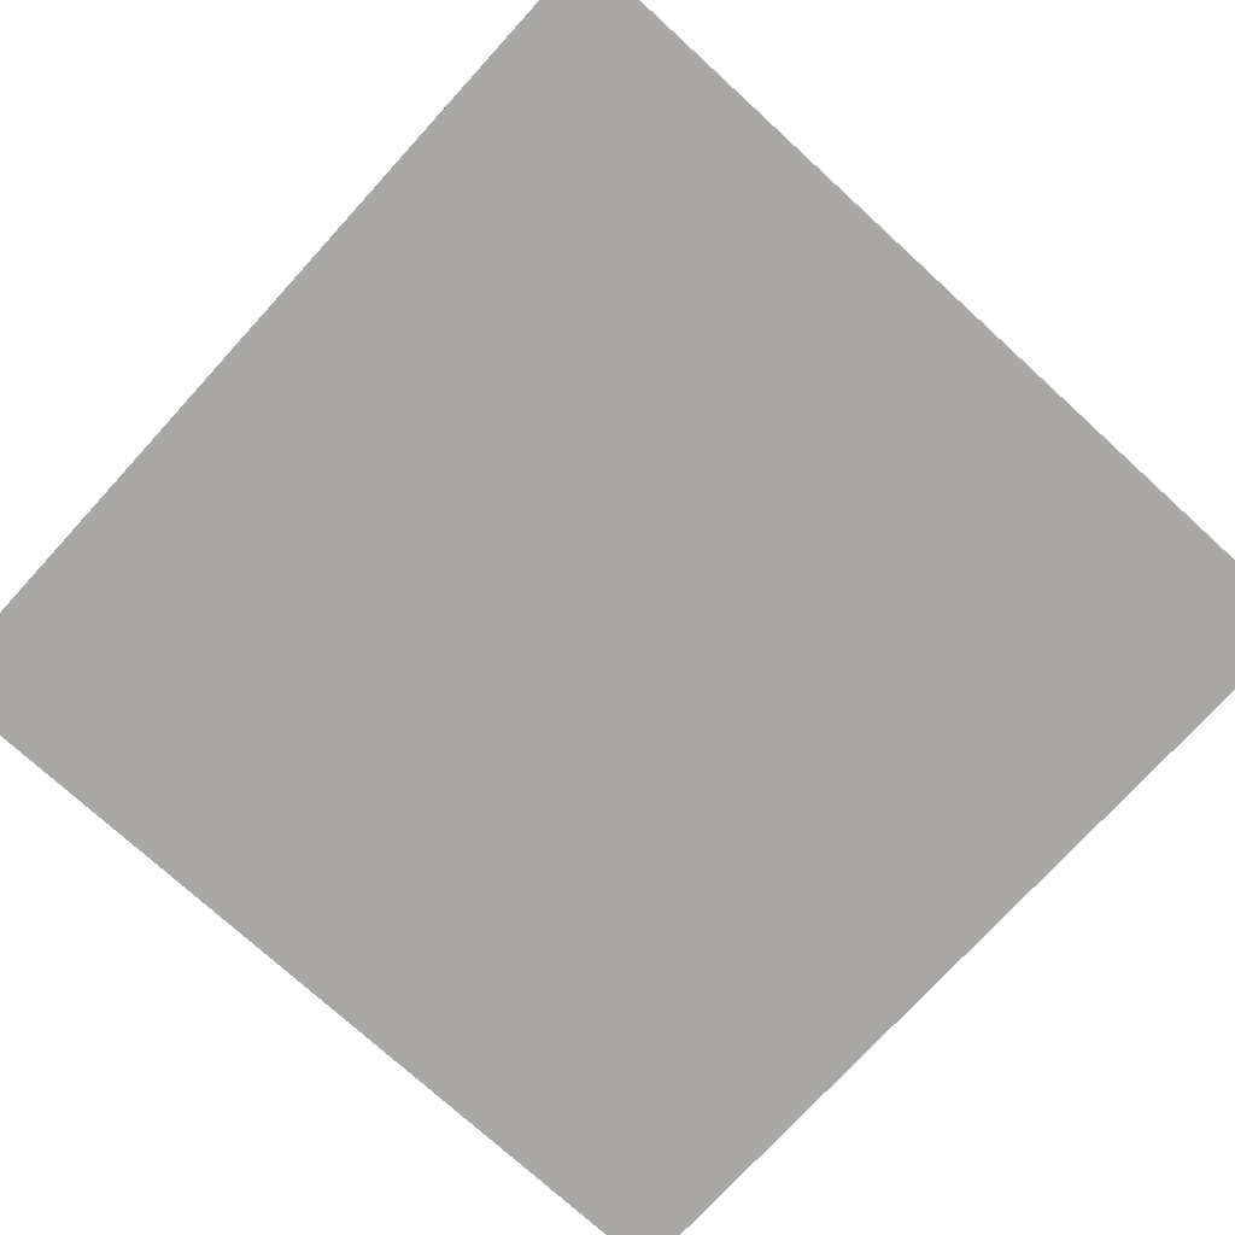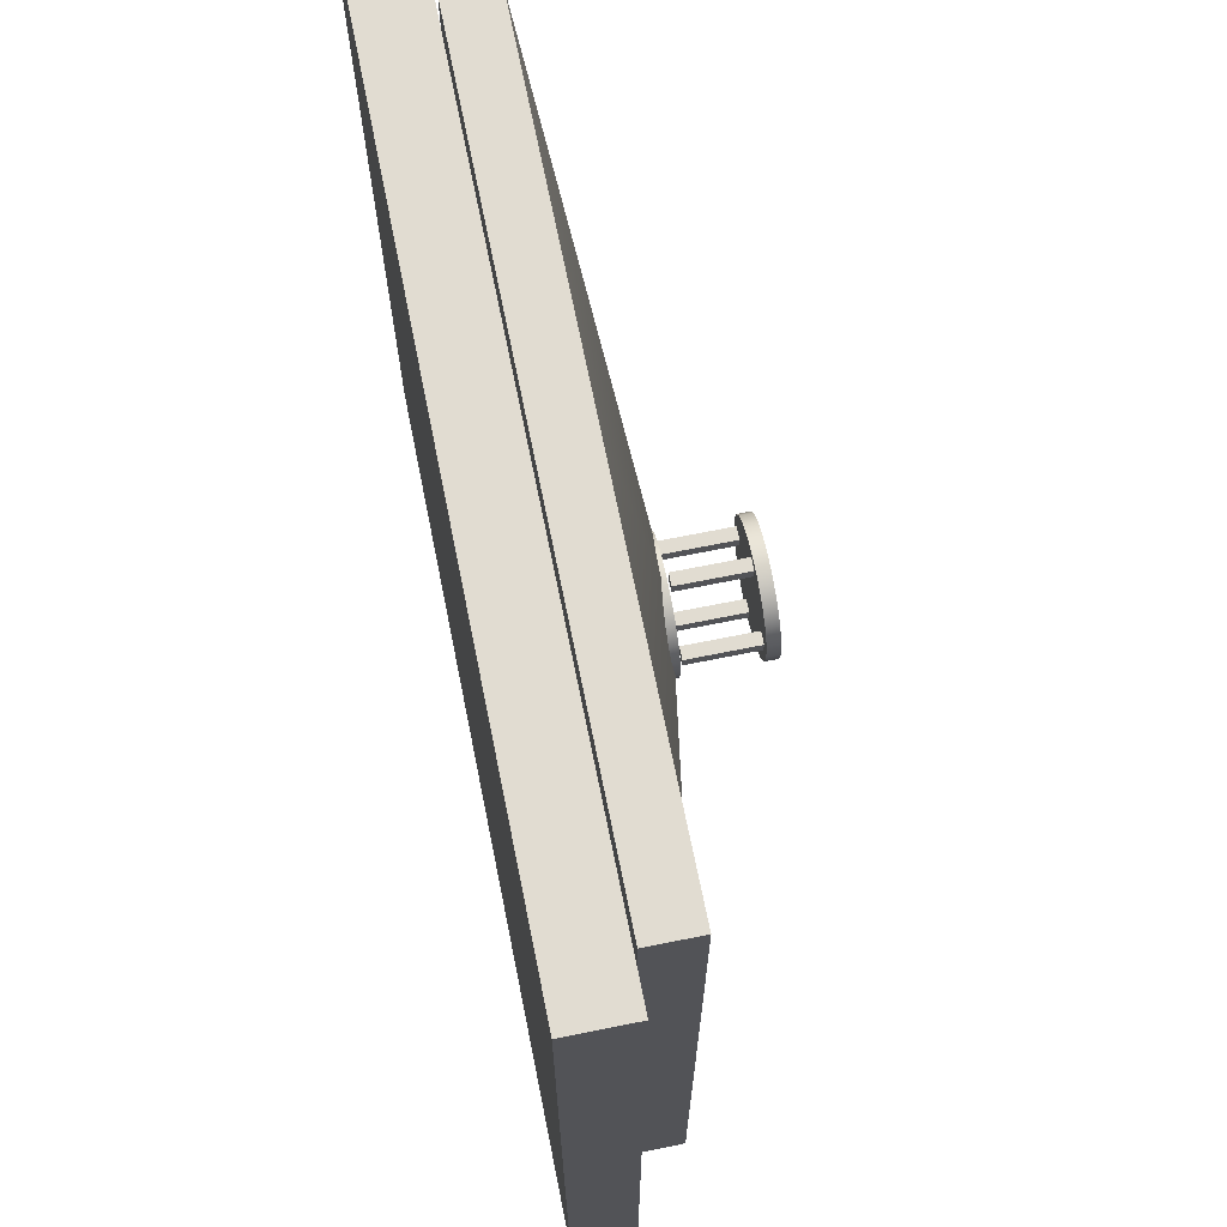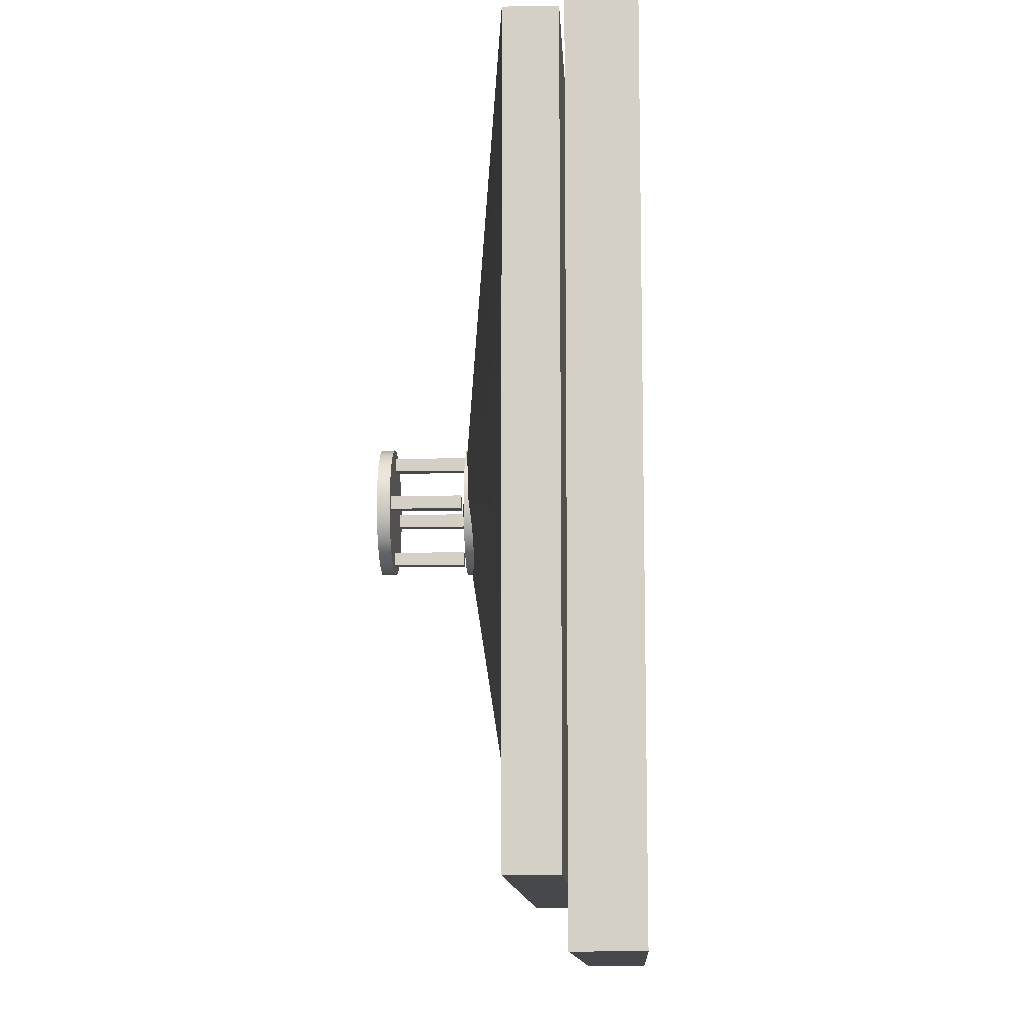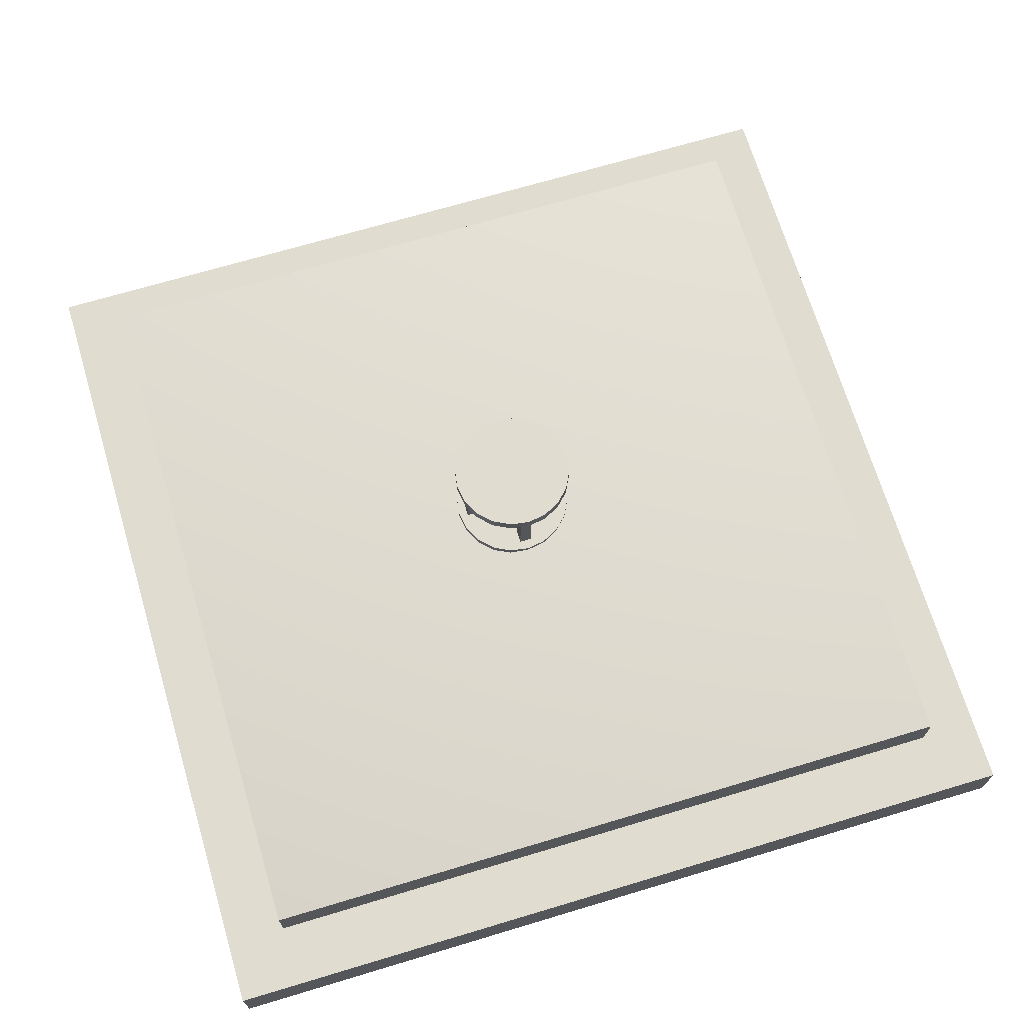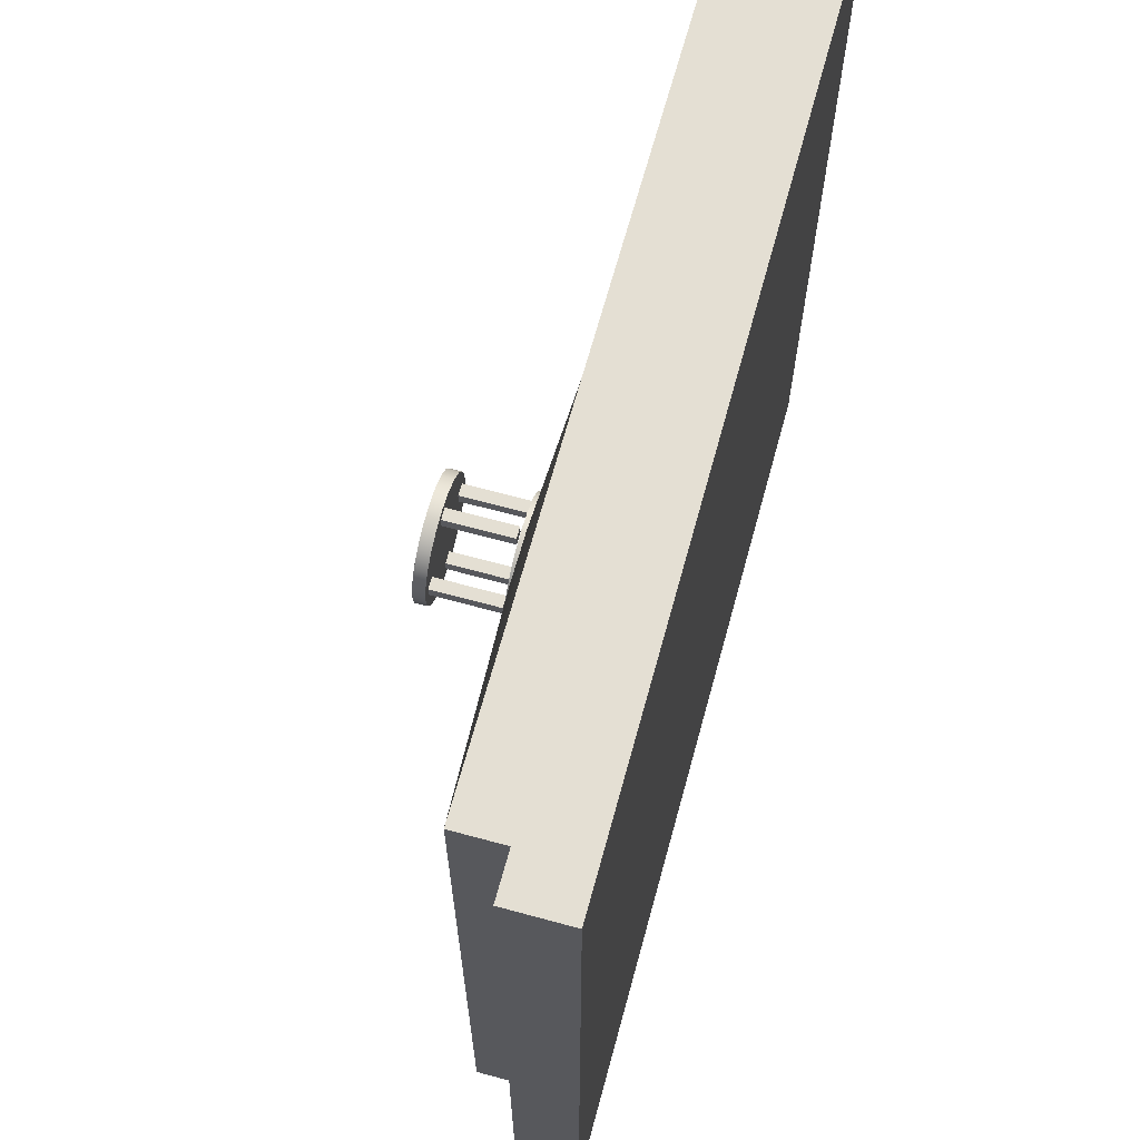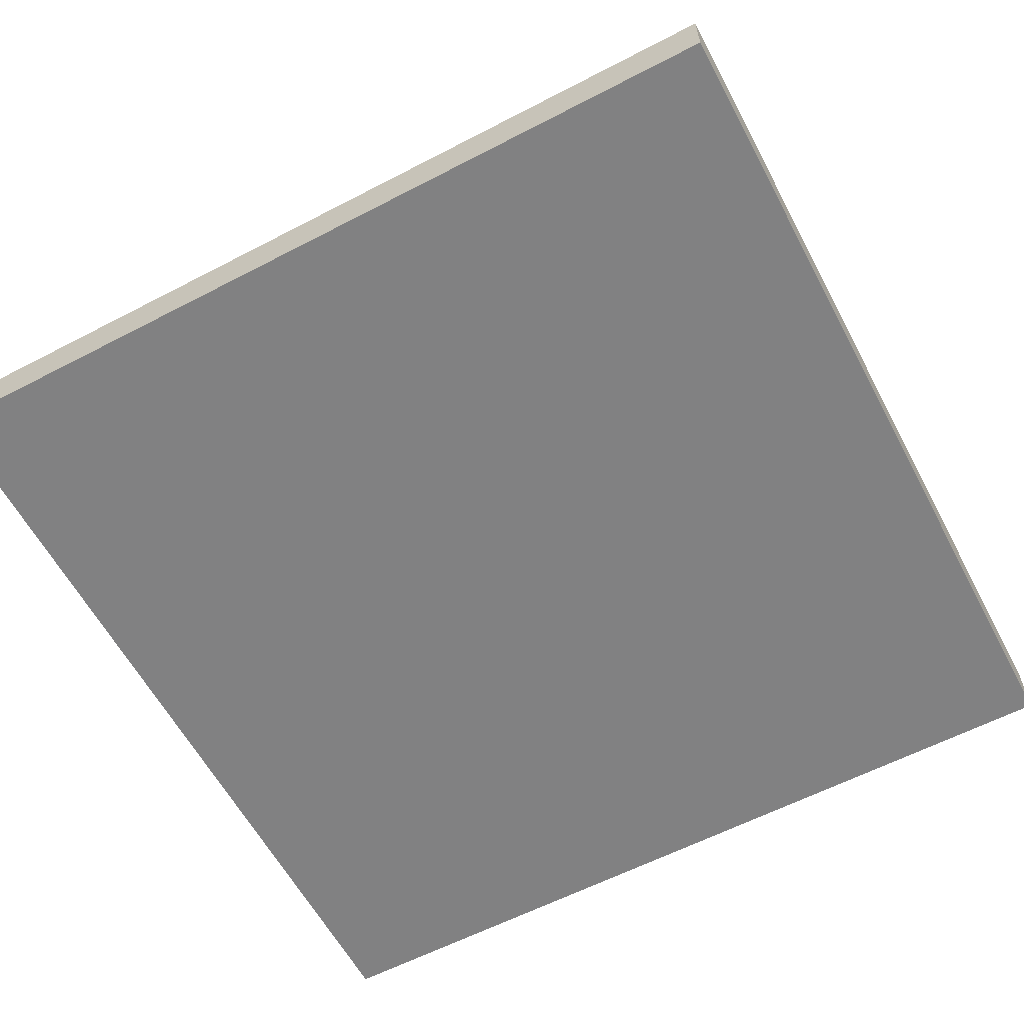
<metadata>
{"format":"obj","ext":"obj","renderer":"f3d","projection":"perspective","resolution":1024,"background":"white","views":[{"elev":-75.0,"azim":47.6,"up":"+Y"},{"elev":69.3,"azim":78.6,"up":"+Z"},{"elev":-11.2,"azim":-87.2,"up":"+Z"},{"elev":69.4,"azim":-106.7,"up":"+Y"},{"elev":66.5,"azim":-74.7,"up":"+Z"},{"elev":-60.4,"azim":-152.0,"up":"+Y"}]}
</metadata>
<code>
g default
v -3.5 11.5 3.5
v 3.5 11.5 3.5
v -3.5 12 3.5
v 3.5 12 3.5
v -3.5 12 -3.5
v 3.5 12 -3.5
v -3.5 11.5 -3.5
v 3.5 11.5 -3.5
v -3 12.05 3
v 0 12.05 3
v 3 12.05 3
v -3 12.45 3
v 0 12.45 3
v 3 12.45 3
v -3 12.45 0
v 0 12.92 0
v 3 12.45 0
v -3 12.45 -3
v 0 12.45 -3
v 3 12.45 -3
v -3 12.05 -3
v 0 12.05 -3
v 3 12.05 -3
v -3 12.05 0
v 0 12.05 0
v 3 12.05 0
v 0.4755 13.45 -0.1545
v 0.4045 13.45 -0.2939
v 0.2939 13.45 -0.4045
v 0.1545 13.45 -0.4755
v 0 13.45 -0.5
v -0.1545 13.45 -0.4755
v -0.2939 13.45 -0.4045
v -0.4045 13.45 -0.2939
v -0.4755 13.45 -0.1545
v -0.5 13.45 0
v -0.4755 13.45 0.1545
v -0.4045 13.45 0.2939
v -0.2939 13.45 0.4045
v -0.1545 13.45 0.4755
v -0 13.45 0.5
v 0.1545 13.45 0.4755
v 0.2939 13.45 0.4045
v 0.4045 13.45 0.2939
v 0.4755 13.45 0.1545
v 0.5 13.45 0
v 0.4755 13.55 -0.1545
v 0.4045 13.55 -0.2939
v 0.2939 13.55 -0.4045
v 0.1545 13.55 -0.4755
v 0 13.55 -0.5
v -0.1545 13.55 -0.4755
v -0.2939 13.55 -0.4045
v -0.4045 13.55 -0.2939
v -0.4755 13.55 -0.1545
v -0.5 13.55 0
v -0.4755 13.55 0.1545
v -0.4045 13.55 0.2939
v -0.2939 13.55 0.4045
v -0.1545 13.55 0.4755
v -0 13.55 0.5
v 0.1545 13.55 0.4755
v 0.2939 13.55 0.4045
v 0.4045 13.55 0.2939
v 0.4755 13.55 0.1545
v 0.5 13.55 0
v 0 13.45 0
v 0 13.55 0
v 0.4755 12.62 -0.1545
v 0.4045 12.62 -0.2939
v 0.2939 12.62 -0.4045
v 0.1545 12.62 -0.4755
v 0 12.62 -0.5
v -0.1545 12.62 -0.4755
v -0.2939 12.62 -0.4045
v -0.4045 12.62 -0.2939
v -0.4755 12.62 -0.1545
v -0.5 12.62 0
v -0.4755 12.62 0.1545
v -0.4045 12.62 0.2939
v -0.2939 12.62 0.4045
v -0.1545 12.62 0.4755
v -0 12.62 0.5
v 0.1545 12.62 0.4755
v 0.2939 12.62 0.4045
v 0.4045 12.62 0.2939
v 0.4755 12.62 0.1545
v 0.5 12.62 0
v 0.4755 12.88 -0.1545
v 0.4045 12.88 -0.2939
v 0.2939 12.88 -0.4045
v 0.1545 12.88 -0.4755
v 0 12.88 -0.5
v -0.1545 12.88 -0.4755
v -0.2939 12.88 -0.4045
v -0.4045 12.88 -0.2939
v -0.4755 12.88 -0.1545
v -0.5 12.88 0
v -0.4755 12.88 0.1545
v -0.4045 12.88 0.2939
v -0.2939 12.88 0.4045
v -0.1545 12.88 0.4755
v -0 12.88 0.5
v 0.1545 12.88 0.4755
v 0.2939 12.88 0.4045
v 0.4045 12.88 0.2939
v 0.4755 12.88 0.1545
v 0.5 12.88 0
v 0 12.62 0
v 0 12.88 0
v -0.05 12.9 0.43
v 0.05 12.9 0.43
v -0.05 13.5 0.43
v 0.05 13.5 0.43
v -0.05 13.5 0.33
v 0.05 13.5 0.33
v -0.05 12.9 0.33
v 0.05 12.9 0.33
v 0.33 12.9 0.05
v 0.43 12.9 0.05
v 0.33 13.5 0.05
v 0.43 13.5 0.05
v 0.33 13.5 -0.05
v 0.43 13.5 -0.05
v 0.33 12.9 -0.05
v 0.43 12.9 -0.05
v -0.05 12.9 -0.33
v 0.05 12.9 -0.33
v -0.05 13.5 -0.33
v 0.05 13.5 -0.33
v -0.05 13.5 -0.43
v 0.05 13.5 -0.43
v -0.05 12.9 -0.43
v 0.05 12.9 -0.43
v -0.43 12.9 0.05
v -0.33 12.9 0.05
v -0.43 13.5 0.05
v -0.33 13.5 0.05
v -0.43 13.5 -0.05
v -0.33 13.5 -0.05
v -0.43 12.9 -0.05
v -0.33 12.9 -0.05
g pCube4
f 1 2 4 3
f 3 4 6 5
f 5 6 8 7
f 7 8 2 1
f 2 8 6 4
f 7 1 3 5
f 9 10 13 12
f 10 11 14 13
f 12 13 16 15
f 13 14 17 16
f 15 16 19 18
f 16 17 20 19
f 18 19 22 21
f 19 20 23 22
f 21 22 25 24
f 22 23 26 25
f 24 25 10 9
f 25 26 11 10
f 26 23 20 17
f 11 26 17 14
f 21 24 15 18
f 24 9 12 15
f 27 28 48 47
f 28 29 49 48
f 29 30 50 49
f 30 31 51 50
f 31 32 52 51
f 32 33 53 52
f 33 34 54 53
f 34 35 55 54
f 35 36 56 55
f 36 37 57 56
f 37 38 58 57
f 38 39 59 58
f 39 40 60 59
f 40 41 61 60
f 41 42 62 61
f 42 43 63 62
f 43 44 64 63
f 44 45 65 64
f 45 46 66 65
f 46 27 47 66
f 28 27 67
f 29 28 67
f 30 29 67
f 31 30 67
f 32 31 67
f 33 32 67
f 34 33 67
f 35 34 67
f 36 35 67
f 37 36 67
f 38 37 67
f 39 38 67
f 40 39 67
f 41 40 67
f 42 41 67
f 43 42 67
f 44 43 67
f 45 44 67
f 46 45 67
f 27 46 67
f 47 48 68
f 48 49 68
f 49 50 68
f 50 51 68
f 51 52 68
f 52 53 68
f 53 54 68
f 54 55 68
f 55 56 68
f 56 57 68
f 57 58 68
f 58 59 68
f 59 60 68
f 60 61 68
f 61 62 68
f 62 63 68
f 63 64 68
f 64 65 68
f 65 66 68
f 66 47 68
f 69 70 90 89
f 70 71 91 90
f 71 72 92 91
f 72 73 93 92
f 73 74 94 93
f 74 75 95 94
f 75 76 96 95
f 76 77 97 96
f 77 78 98 97
f 78 79 99 98
f 79 80 100 99
f 80 81 101 100
f 81 82 102 101
f 82 83 103 102
f 83 84 104 103
f 84 85 105 104
f 85 86 106 105
f 86 87 107 106
f 87 88 108 107
f 88 69 89 108
f 70 69 109
f 71 70 109
f 72 71 109
f 73 72 109
f 74 73 109
f 75 74 109
f 76 75 109
f 77 76 109
f 78 77 109
f 79 78 109
f 80 79 109
f 81 80 109
f 82 81 109
f 83 82 109
f 84 83 109
f 85 84 109
f 86 85 109
f 87 86 109
f 88 87 109
f 69 88 109
f 89 90 110
f 90 91 110
f 91 92 110
f 92 93 110
f 93 94 110
f 94 95 110
f 95 96 110
f 96 97 110
f 97 98 110
f 98 99 110
f 99 100 110
f 100 101 110
f 101 102 110
f 102 103 110
f 103 104 110
f 104 105 110
f 105 106 110
f 106 107 110
f 107 108 110
f 108 89 110
f 111 112 114 113
f 113 114 116 115
f 115 116 118 117
f 117 118 112 111
f 112 118 116 114
f 117 111 113 115
f 119 120 122 121
f 121 122 124 123
f 123 124 126 125
f 125 126 120 119
f 120 126 124 122
f 125 119 121 123
f 127 128 130 129
f 129 130 132 131
f 131 132 134 133
f 133 134 128 127
f 128 134 132 130
f 133 127 129 131
f 135 136 138 137
f 137 138 140 139
f 139 140 142 141
f 141 142 136 135
f 136 142 140 138
f 141 135 137 139

</code>
